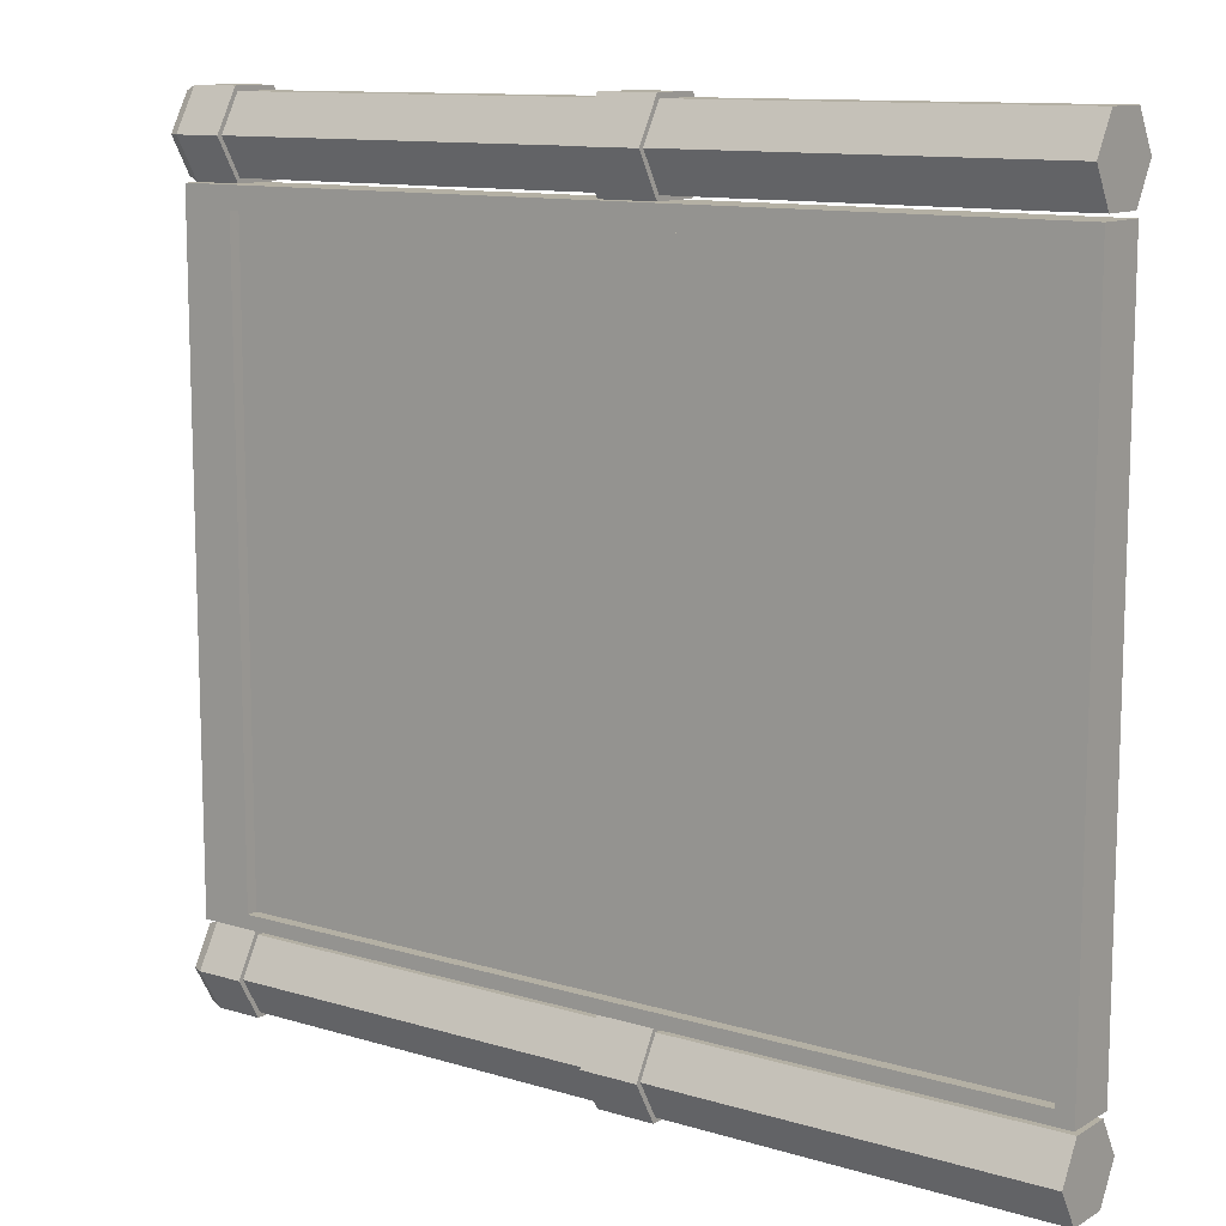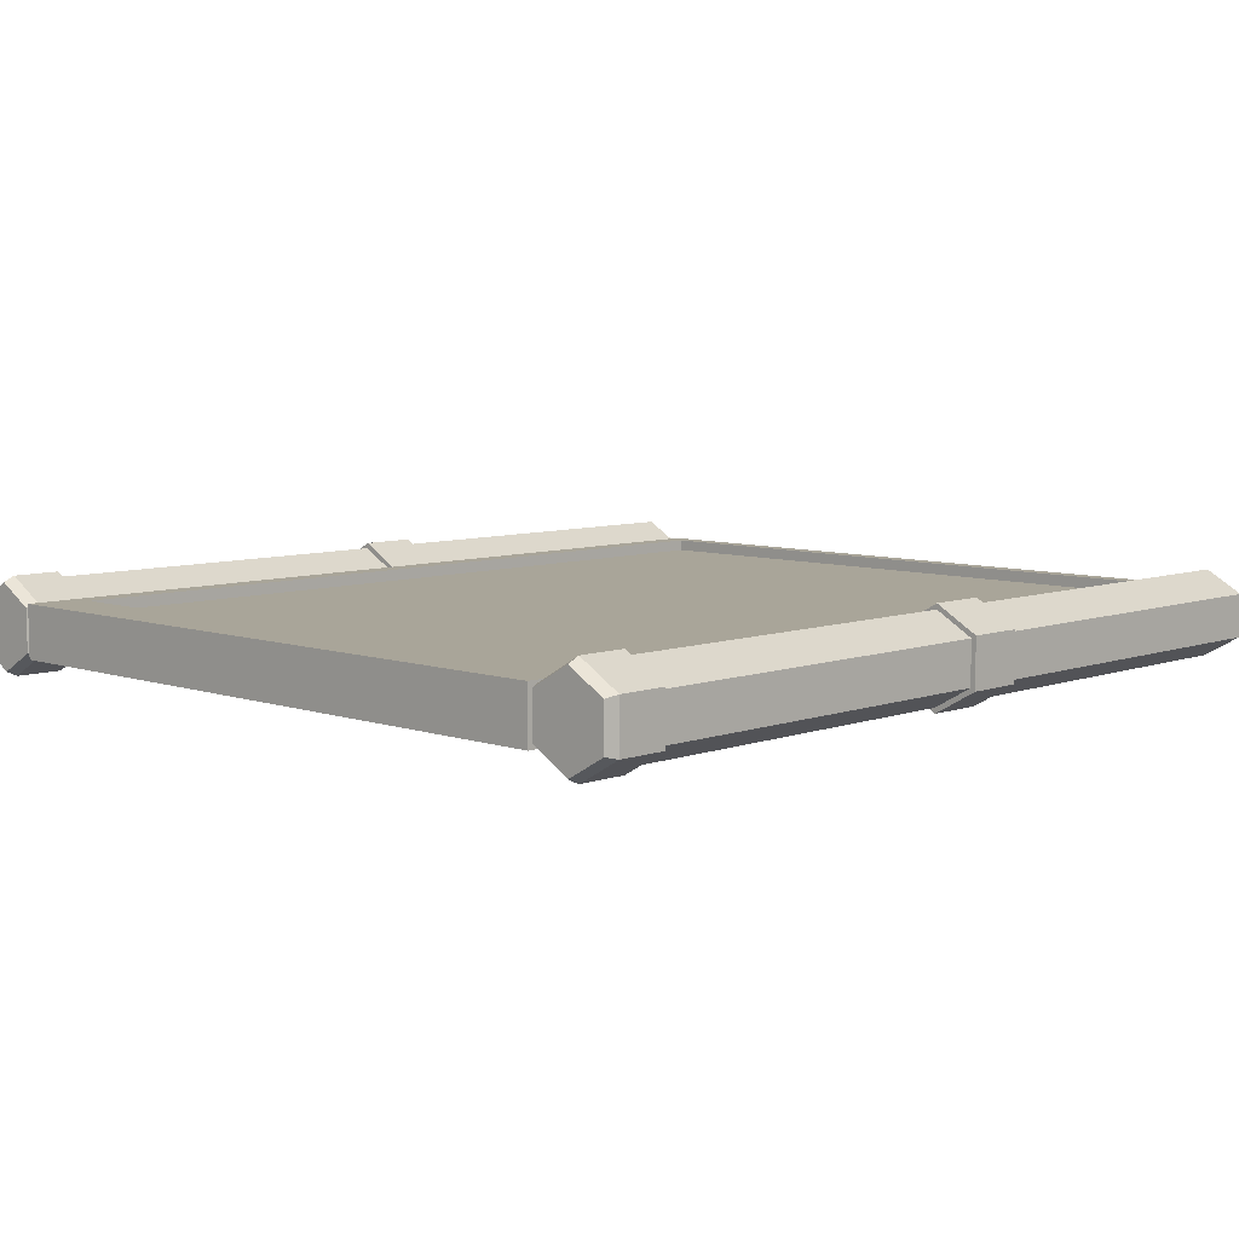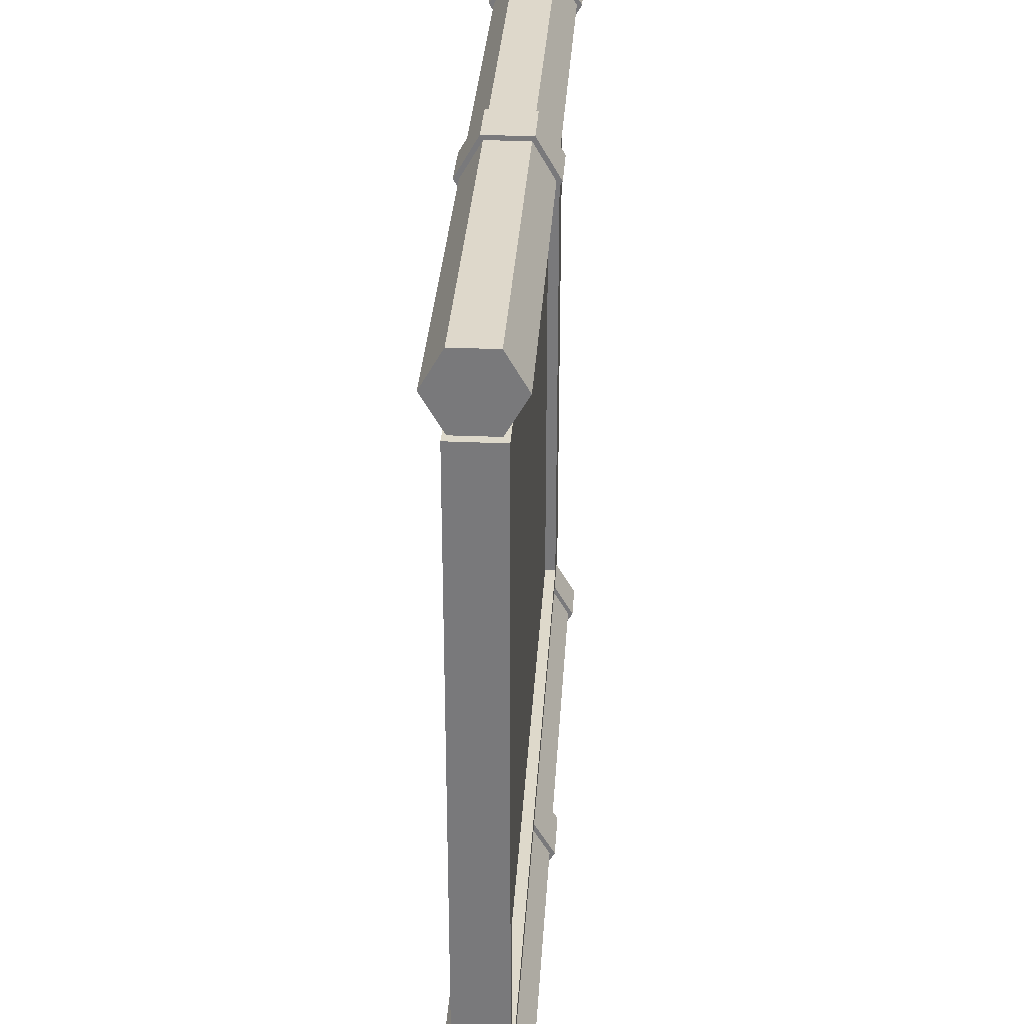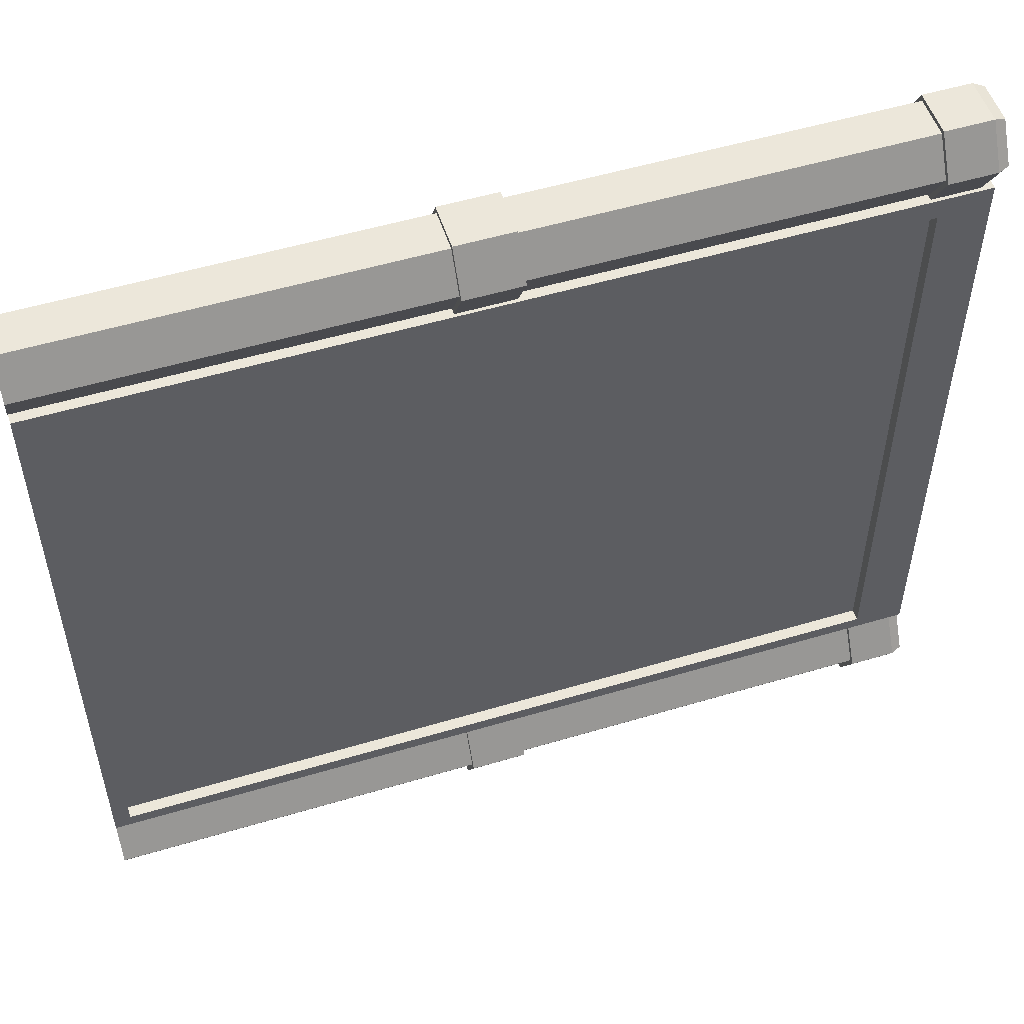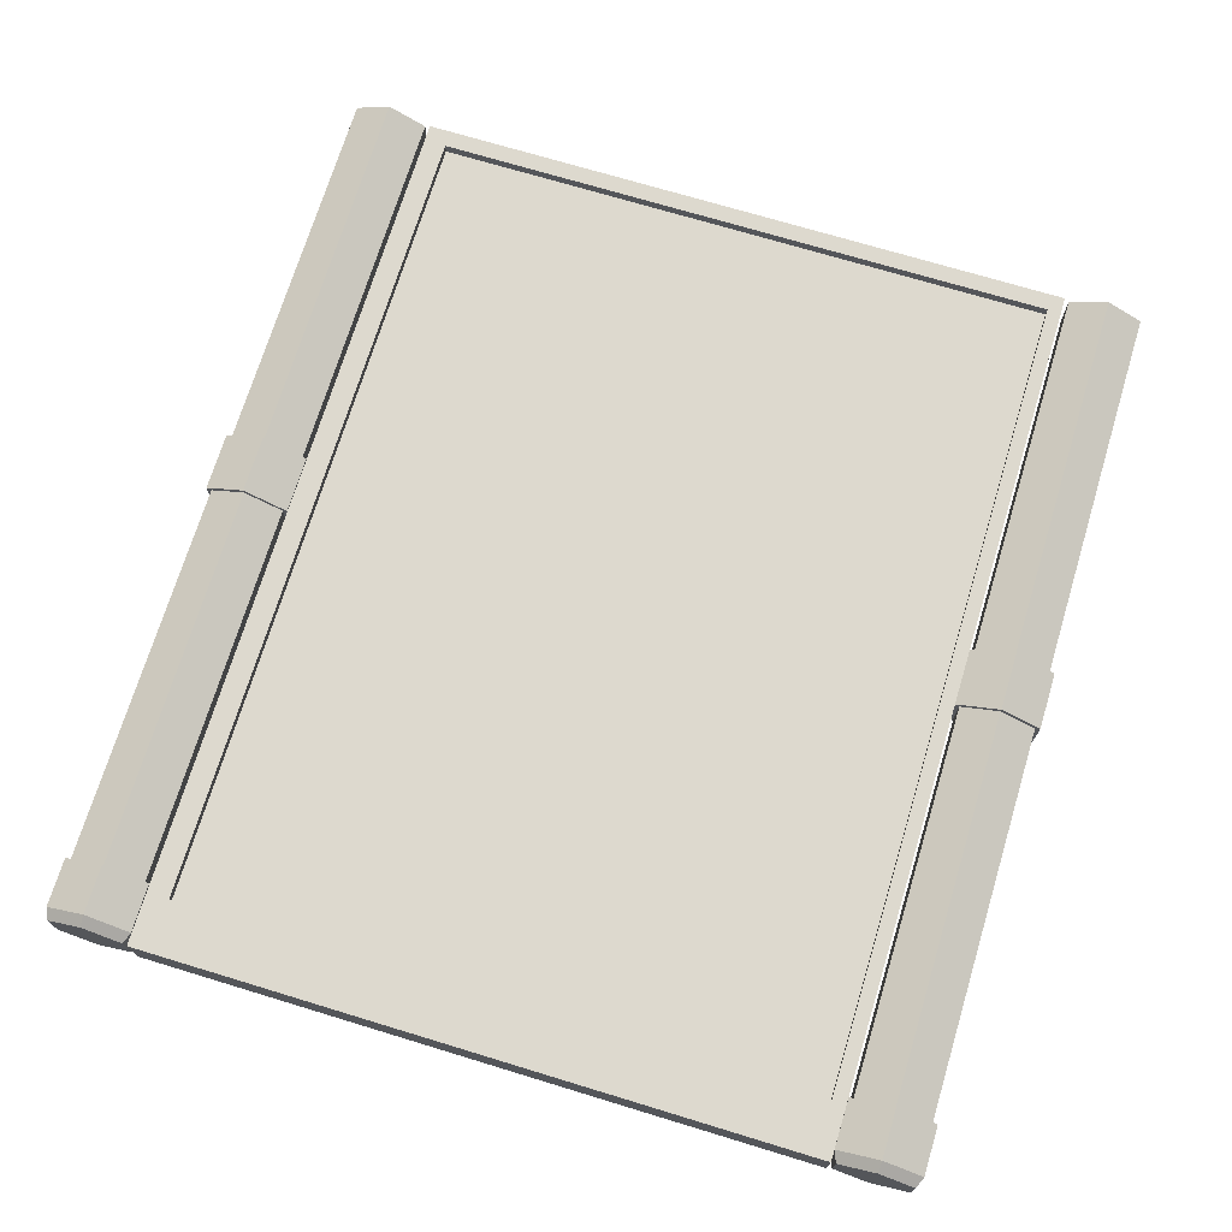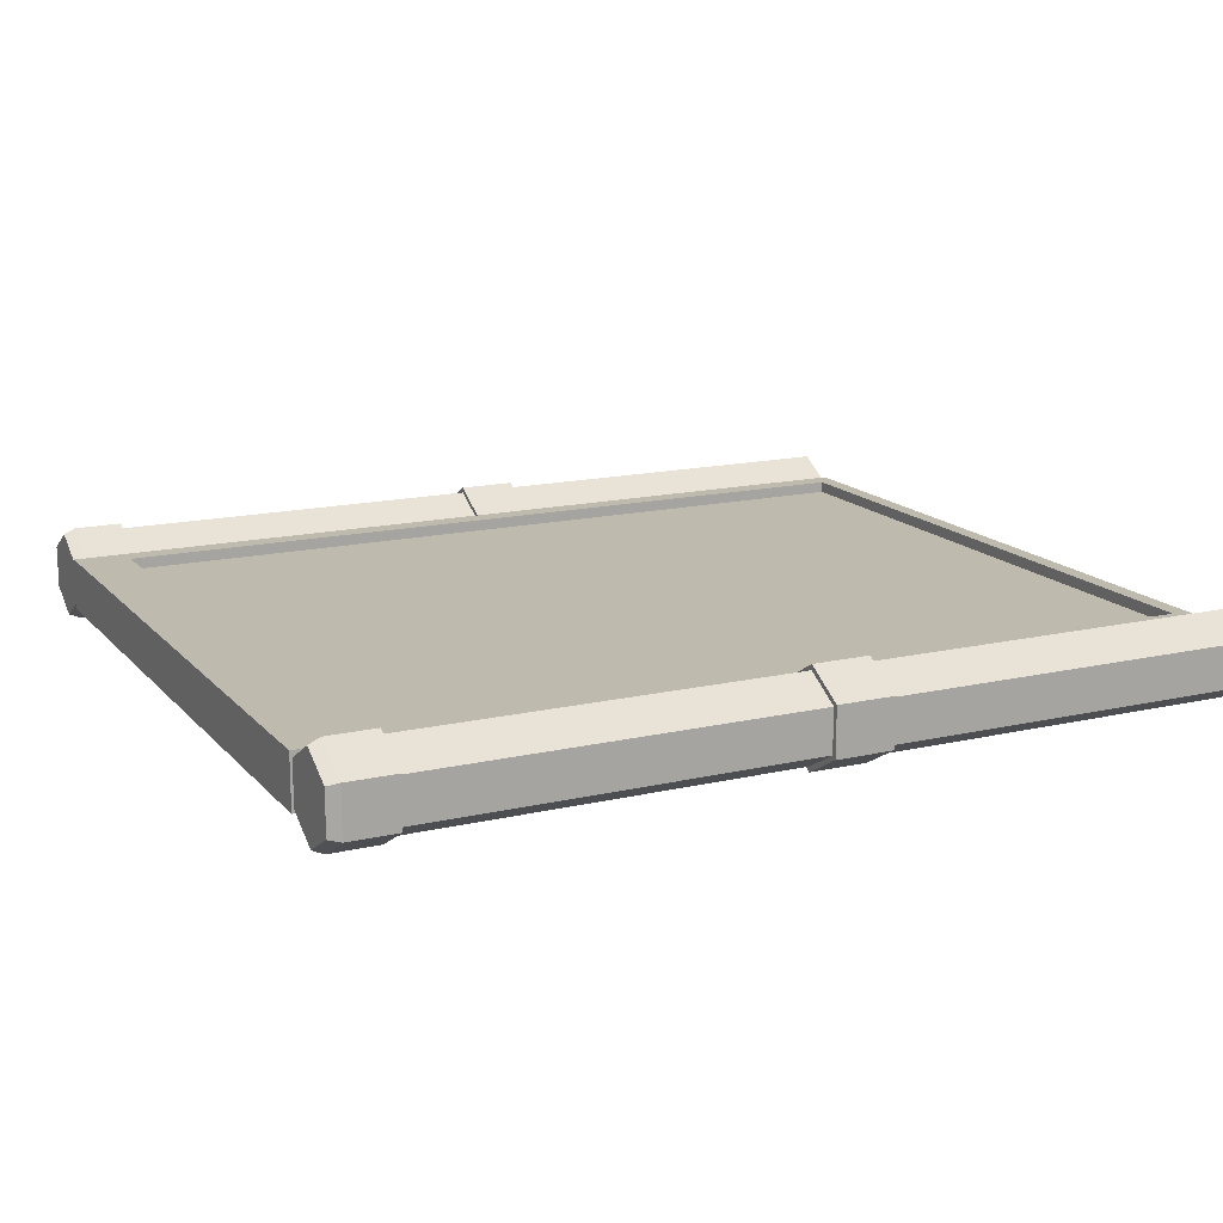
<metadata>
{"format":"obj","ext":"obj","renderer":"f3d","projection":"perspective","resolution":1024,"background":"white","views":[{"elev":11.4,"azim":-143.8,"up":"+Z"},{"elev":7.4,"azim":134.1,"up":"+Y"},{"elev":31.7,"azim":-86.4,"up":"+Z"},{"elev":53.0,"azim":-17.8,"up":"+Z"},{"elev":71.7,"azim":106.9,"up":"+Y"},{"elev":15.5,"azim":153.8,"up":"+Y"}]}
</metadata>
<code>
o platform_with_pipe_endcap
v -2.183 0.1488 1.785
v 2.18 0.1488 1.785
v -2.183 0.03693 1.98
v 2.18 0.03693 1.98
v -2.183 0.15 2.174
v 2.18 0.15 2.174
v -2.183 0.375 2.174
v 2.18 0.375 2.174
v -2.183 0.4869 1.978
v 2.18 0.4869 1.978
v -2.183 0.3738 1.784
v 2.18 0.3738 1.784
v -0.155 0.1488 1.785
v -0.155 0.03693 1.98
v -0.155 0.15 2.174
v -0.155 0.375 2.174
v -0.155 0.4869 1.978
v -0.155 0.3738 1.784
v 0.1485 0.1488 1.785
v 0.1485 0.03693 1.98
v 0.1485 0.15 2.174
v 0.1485 0.375 2.174
v 0.1485 0.4869 1.978
v 0.1485 0.3738 1.784
v 0.1485 0.008128 1.98
v -0.155 0.008128 1.98
v 0.1485 0.1357 2.199
v -0.155 0.1357 2.199
v 0.1485 0.3895 2.199
v -0.155 0.3895 2.199
v 0.1485 0.5157 1.978
v -0.155 0.5157 1.978
v 0.1485 0.3882 1.759
v -0.155 0.3882 1.759
v -0.155 0.1344 1.76
v 0.1485 0.1344 1.76
v -2.178 0.1488 -2.196
v 2.185 0.1488 -2.196
v -2.178 0.03693 -2.001
v 2.185 0.03693 -2.001
v -2.178 0.15 -1.806
v 2.185 0.15 -1.806
v -2.178 0.375 -1.807
v 2.185 0.375 -1.807
v -2.178 0.4869 -2.002
v 2.185 0.4869 -2.002
v -2.178 0.3738 -2.196
v 2.185 0.3738 -2.196
v -0.1502 0.1488 -2.196
v -0.1502 0.03693 -2.001
v -0.1502 0.15 -1.806
v -0.1502 0.375 -1.807
v -0.1502 0.4869 -2.002
v -0.1502 0.3738 -2.196
v 0.1533 0.1488 -2.196
v 0.1533 0.03693 -2.001
v 0.1533 0.15 -1.806
v 0.1533 0.375 -1.807
v 0.1533 0.4869 -2.002
v 0.1533 0.3738 -2.196
v 0.1533 0.008128 -2
v -0.1502 0.008128 -2
v 0.1533 0.1357 -1.781
v -0.1502 0.1357 -1.781
v 0.1533 0.3895 -1.782
v -0.1502 0.3895 -1.782
v 0.1533 0.5157 -2.002
v -0.1502 0.5157 -2.002
v 0.1533 0.3882 -2.221
v -0.1502 0.3882 -2.221
v -0.1502 0.1344 -2.221
v 0.1533 0.1344 -2.221
v 2.495 0.03693 1.98
v 2.495 0.1488 1.785
v 2.495 0.3738 1.784
v 2.495 0.4869 1.978
v 2.495 0.375 2.174
v 2.495 0.15 2.174
v 2.5 0.03693 -2.001
v 2.5 0.1488 -2.196
v 2.5 0.3738 -2.196
v 2.5 0.4869 -2.002
v 2.5 0.375 -1.807
v 2.5 0.15 -1.806
v 2.18 0.008928 1.98
v 2.18 0.1348 1.76
v 2.18 0.1361 2.199
v 2.18 0.3891 2.198
v 2.18 0.5149 1.978
v 2.18 0.3878 1.76
v 2.185 0.008928 -2.001
v 2.185 0.1348 -2.22
v 2.185 0.1361 -1.782
v 2.185 0.3891 -1.783
v 2.185 0.5149 -2.002
v 2.185 0.3878 -2.221
v 2.435 0.1348 1.76
v 2.435 0.008928 1.98
v 2.435 0.3878 1.76
v 2.435 0.5149 1.978
v 2.435 0.3891 2.198
v 2.435 0.1361 2.199
v 2.44 0.1348 -2.22
v 2.44 0.008928 -2.001
v 2.44 0.3878 -2.221
v 2.44 0.5149 -2.002
v 2.44 0.3891 -1.783
v 2.44 0.1361 -1.782
v -2.179 0.1215 1.754
v -2.179 0.3982 1.754
v -2.179 0.1215 -1.782
v -2.179 0.3982 -1.782
v 2.503 0.1215 1.754
v 2.503 0.3982 1.754
v 2.503 0.1215 -1.782
v 2.503 0.3982 -1.782
v 0.174 0.1215 -1.782
v 0.174 0.3982 -1.782
v 0.174 0.1215 1.754
v 0.174 0.3982 1.754
v -2.089 0.1215 -1.782
v -2.089 0.3982 1.754
v -2.089 0.3982 -1.782
v -2.089 0.1215 1.754
v 2.227 0.3982 -1.782
v 2.227 0.1215 1.754
v 2.227 0.1215 -1.782
v 2.227 0.3982 1.754
v -2.179 0.1215 1.637
v -2.179 0.3982 1.637
v 2.503 0.1215 1.637
v 2.503 0.3982 1.637
v 0.174 0.3982 1.637
v 0.174 0.1215 1.637
v -2.089 0.1215 1.637
v -2.089 0.3982 1.637
v 2.227 0.3982 1.637
v 2.227 0.1215 1.637
v -2.179 0.3982 -1.708
v 2.503 0.1215 -1.708
v -2.179 0.1215 -1.708
v 2.503 0.3982 -1.708
v 0.174 0.3982 -1.708
v 0.174 0.1215 -1.708
v -2.089 0.1215 -1.708
v -2.089 0.3982 -1.708
v 2.227 0.3982 -1.708
v 2.227 0.1215 -1.708
v 0.174 0.3381 -1.708
v 0.174 0.3381 1.637
v 0.174 0.185 -1.708
v 0.174 0.185 1.637
v -2.089 0.185 -1.708
v -2.089 0.185 1.637
v -2.089 0.3381 -1.708
v -2.089 0.3381 1.637
v 2.227 0.3381 -1.708
v 2.227 0.3381 1.637
v 2.227 0.185 -1.708
v 2.227 0.185 1.637
f 19 2 4 20
f 20 4 6 21
f 21 6 8 22
f 22 8 10 23
f 23 10 12 24
f 24 12 2 19
f 1 3 5 7 9 11
f 11 18 13 1
f 9 17 18 11
f 7 16 17 9
f 5 15 16 7
f 3 14 15 5
f 1 13 14 3
f 20 21 27 25
f 17 16 30 32
f 24 19 36 33
f 14 13 35 26
f 21 22 29 27
f 18 17 32 34
f 34 33 36 35
f 32 31 33 34
f 30 29 31 32
f 28 27 29 30
f 26 25 27 28
f 35 36 25 26
f 23 24 33 31
f 16 15 28 30
f 19 20 25 36
f 13 18 34 35
f 22 23 31 29
f 15 14 26 28
f 55 38 40 56
f 56 40 42 57
f 57 42 44 58
f 58 44 46 59
f 59 46 48 60
f 60 48 38 55
f 37 39 41 43 45 47
f 47 54 49 37
f 45 53 54 47
f 43 52 53 45
f 41 51 52 43
f 39 50 51 41
f 37 49 50 39
f 56 57 63 61
f 53 52 66 68
f 60 55 72 69
f 50 49 71 62
f 57 58 65 63
f 54 53 68 70
f 70 69 72 71
f 68 67 69 70
f 66 65 67 68
f 64 63 65 66
f 62 61 63 64
f 71 72 61 62
f 59 60 69 67
f 52 51 64 66
f 55 56 61 72
f 49 54 70 71
f 58 59 67 65
f 51 50 62 64
f 73 74 75 76 77 78
f 40 38 92 91
f 44 42 93 94
f 84 83 107 108
f 75 74 97 99
f 12 10 89 90
f 83 82 106 107
f 79 80 81 82 83 84
f 74 73 98 97
f 48 46 95 96
f 82 81 105 106
f 6 4 85 87
f 42 40 91 93
f 81 80 103 105
f 86 97 98 85
f 90 99 97 86
f 89 100 99 90
f 88 101 100 89
f 87 102 101 88
f 85 98 102 87
f 92 103 104 91
f 96 105 103 92
f 95 106 105 96
f 94 107 106 95
f 93 108 107 94
f 91 104 108 93
f 8 6 87 88
f 76 75 99 100
f 79 84 108 104
f 4 2 86 85
f 38 48 96 92
f 77 76 100 101
f 2 12 90 86
f 78 77 101 102
f 46 44 94 95
f 80 79 104 103
f 10 8 88 89
f 73 78 102 98
f 141 139 112 111
f 127 125 116 115
f 131 132 114 113
f 124 122 110 109
f 138 131 113 126
f 136 130 110 122
f 137 133 120 128
f 135 134 119 124
f 126 128 120 119
f 121 123 118 117
f 111 112 123 121
f 129 135 124 109
f 133 136 122 120
f 119 120 122 124
f 113 114 128 126
f 132 137 128 114
f 134 138 126 119
f 117 118 125 127
f 143 146 155 149
f 142 147 137 132
f 136 133 150 156
f 141 145 135 129
f 133 137 158 150
f 137 147 157 158
f 146 139 130 136
f 148 140 131 138
f 140 142 132 131
f 109 110 130 129
f 115 116 142 140
f 127 115 140 148
f 123 112 139 146
f 125 118 143 147
f 121 117 144 145
f 111 121 145 141
f 118 123 146 143
f 116 125 147 142
f 117 127 148 144
f 129 130 139 141
f 151 159 160 152
f 149 155 156 150
f 153 151 152 154
f 157 149 150 158
f 148 138 160 159
f 147 143 149 157
f 135 145 153 154
f 138 134 152 160
f 145 144 151 153
f 146 136 156 155
f 134 135 154 152
f 144 148 159 151

</code>
